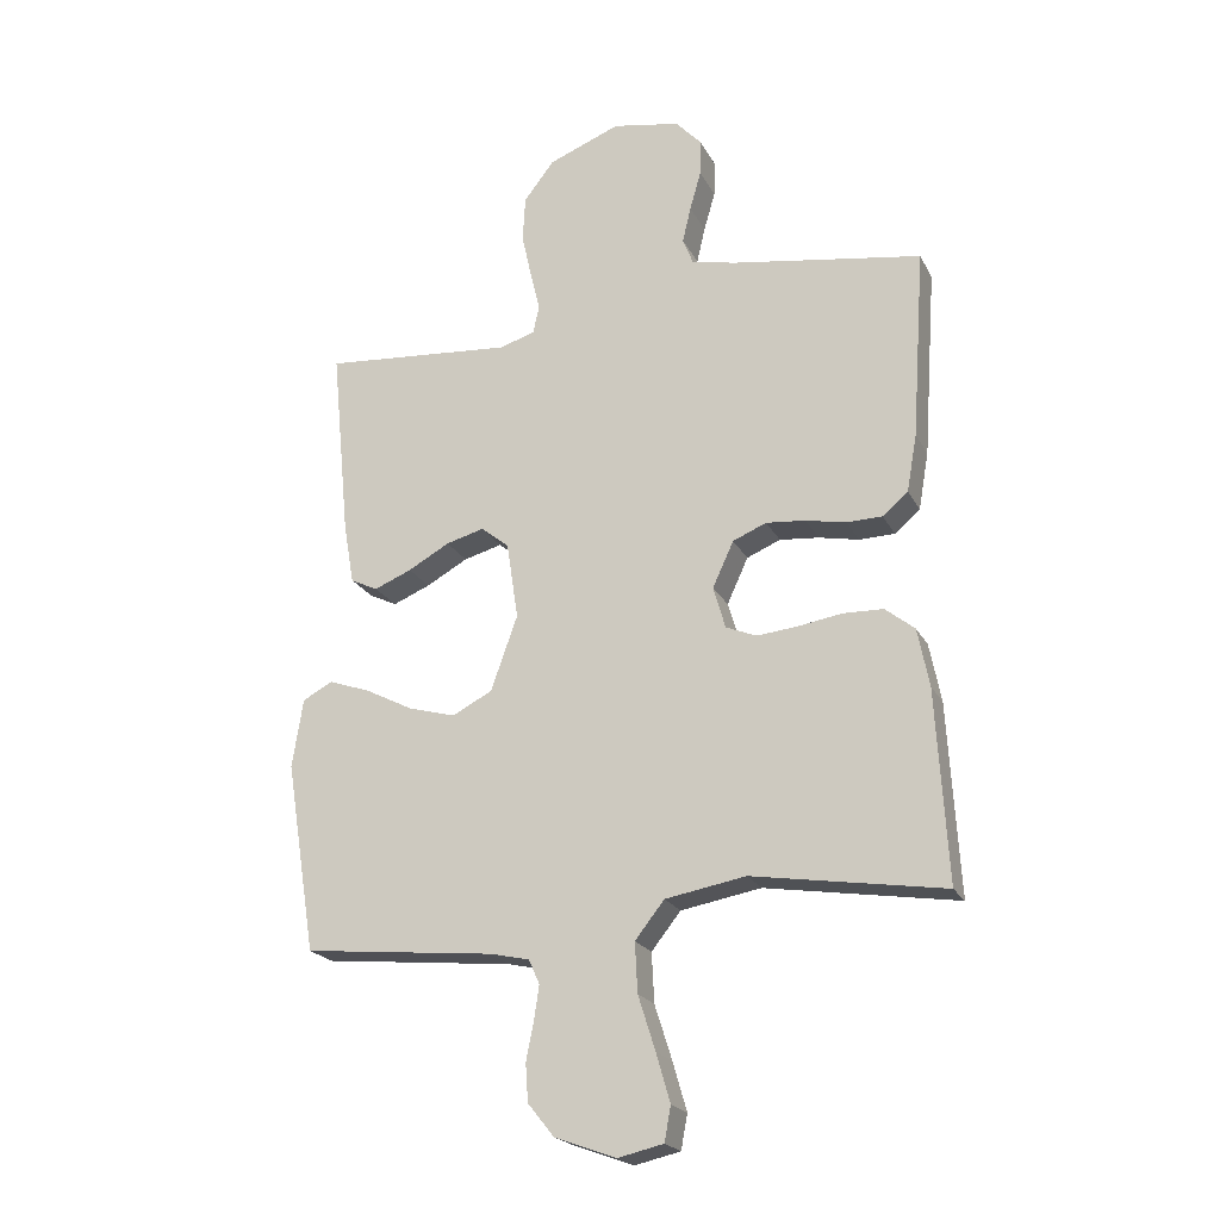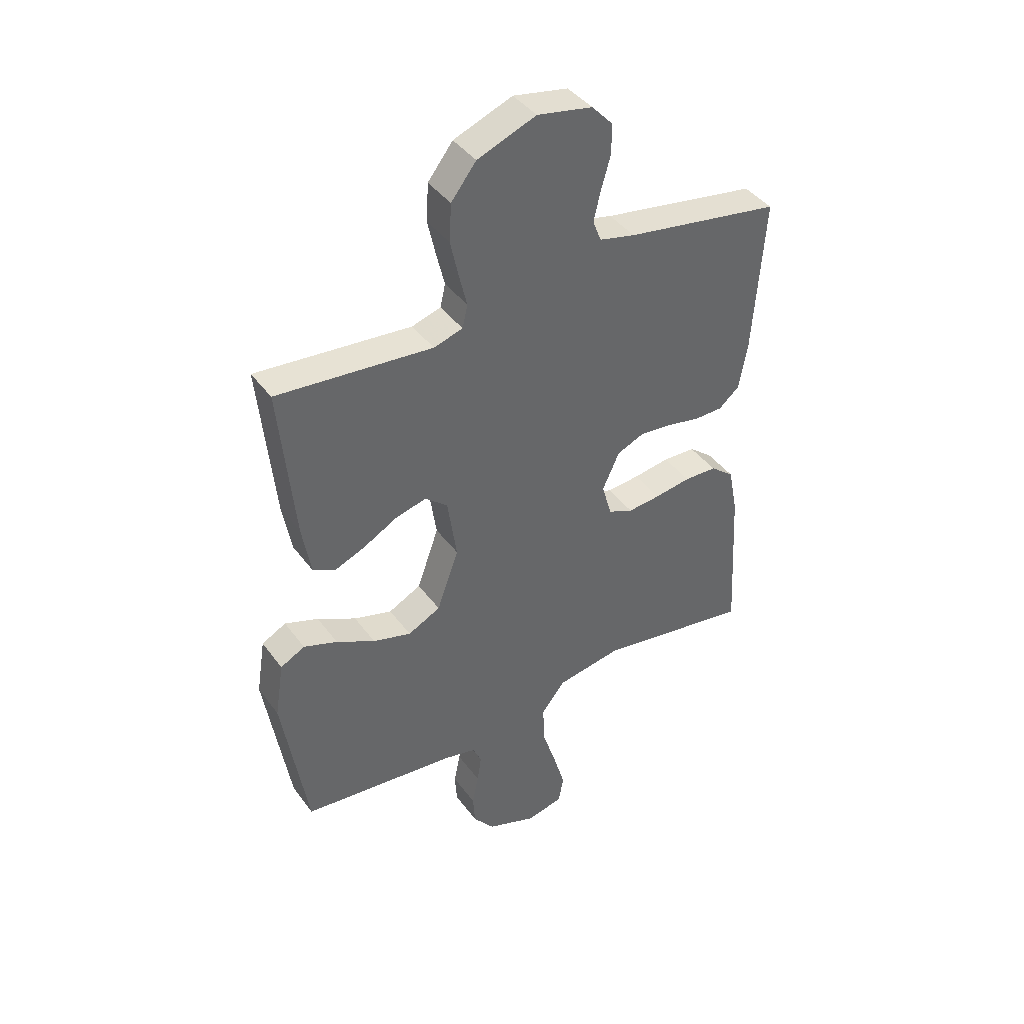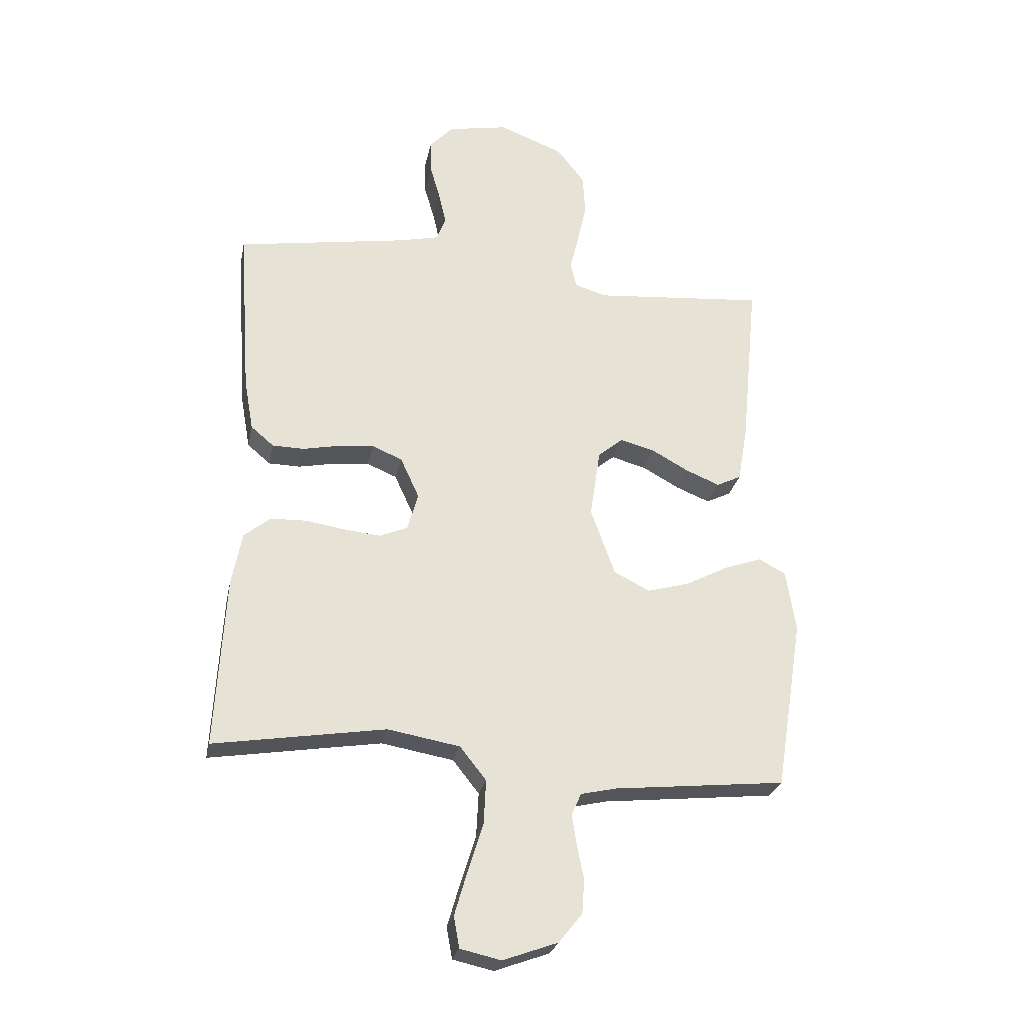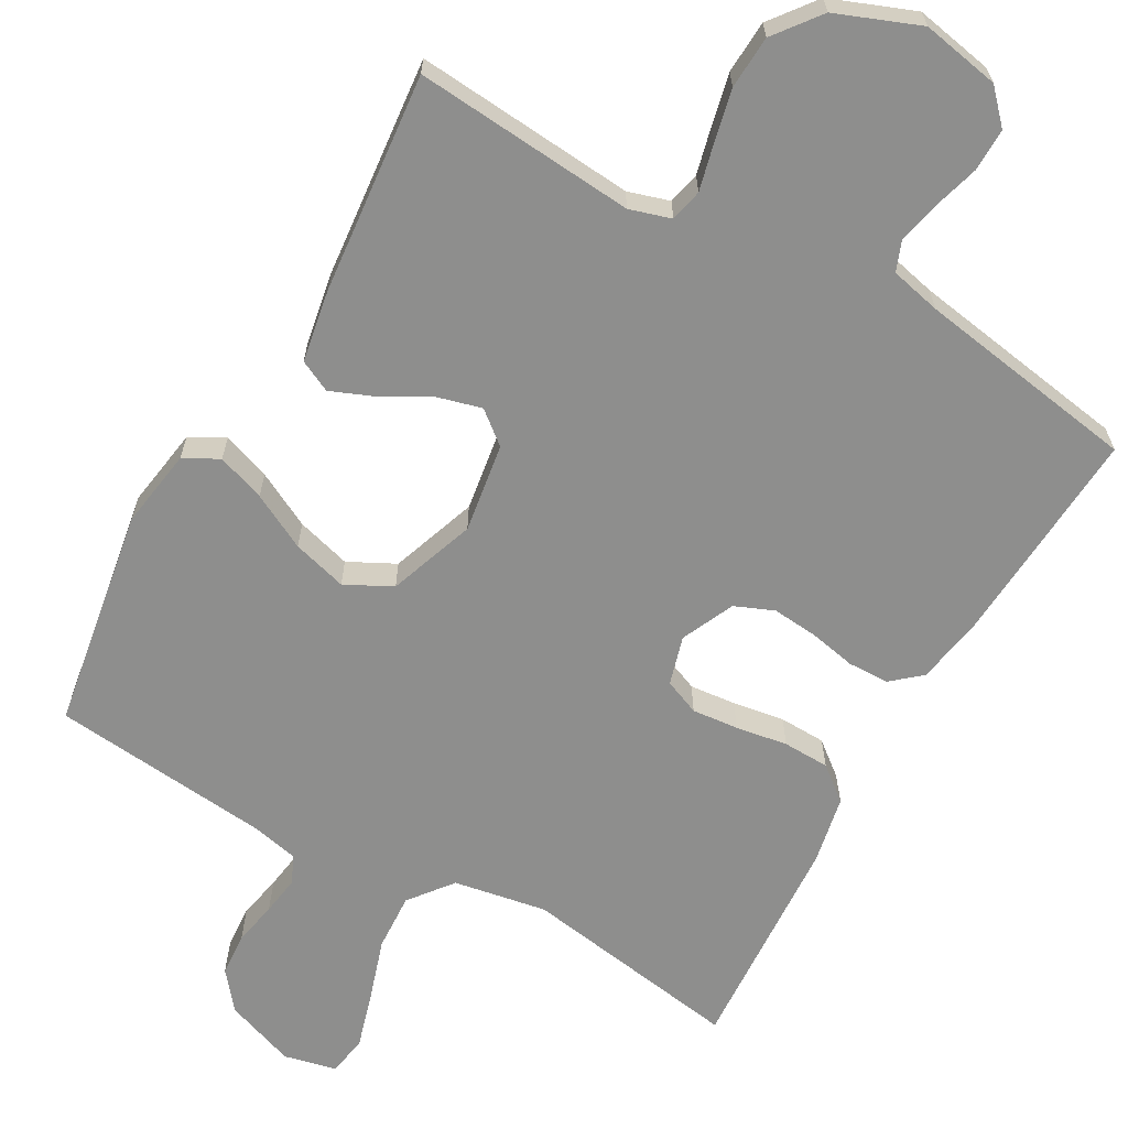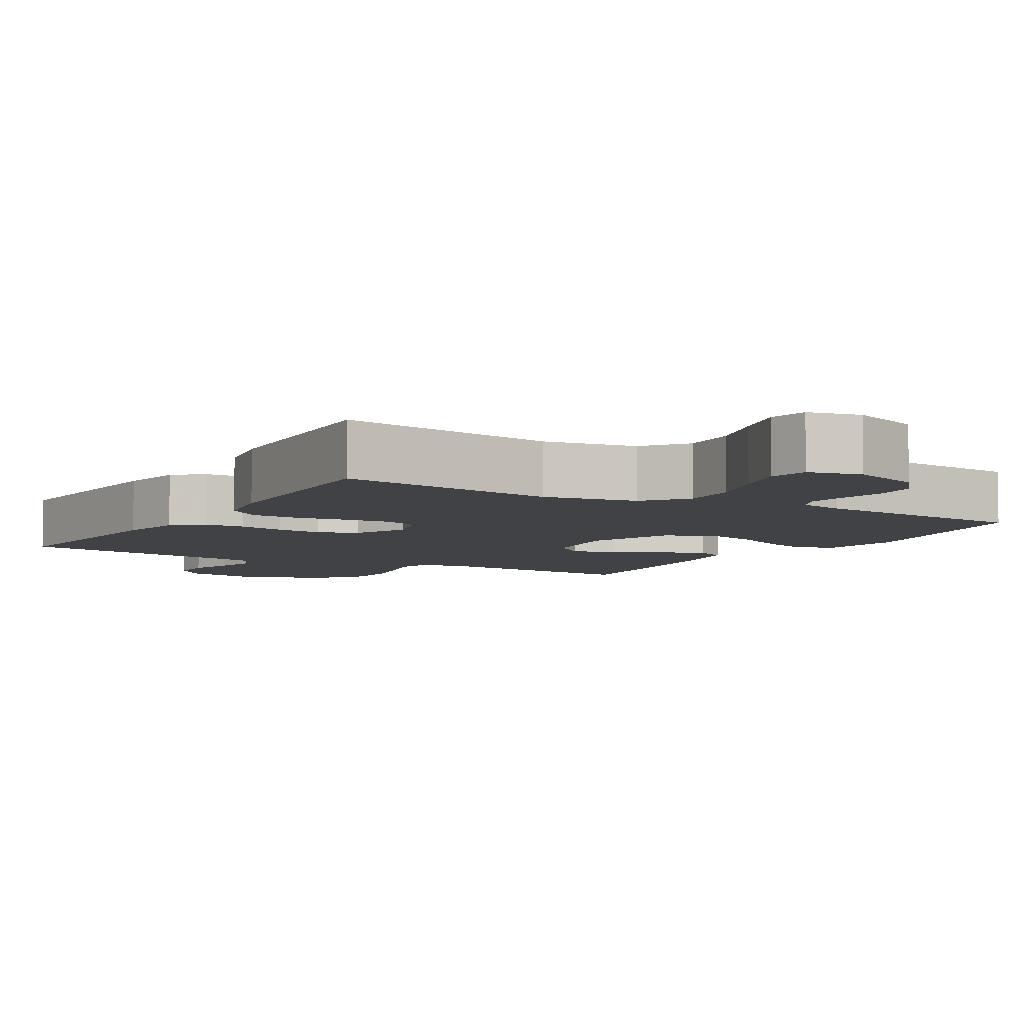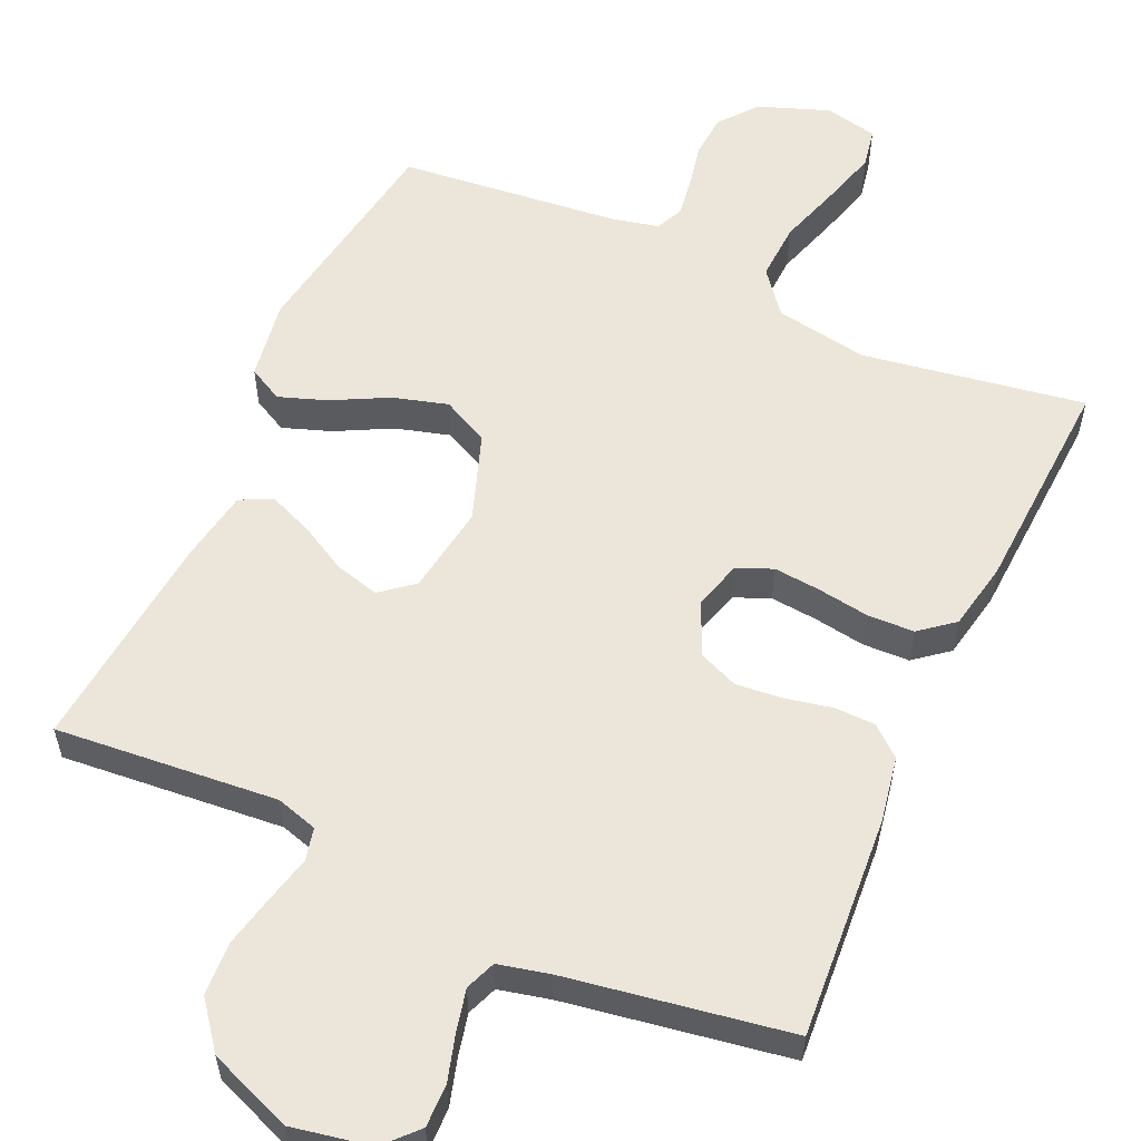
<metadata>
{"format":"obj","ext":"obj","renderer":"f3d","projection":"perspective","resolution":1024,"background":"white","views":[{"elev":-21.5,"azim":21.1,"up":"+Z"},{"elev":41.4,"azim":-33.0,"up":"+Z"},{"elev":-26.7,"azim":168.7,"up":"+Z"},{"elev":-64.9,"azim":-29.3,"up":"+Y"},{"elev":-6.1,"azim":149.4,"up":"+Y"},{"elev":56.8,"azim":24.3,"up":"+Y"}]}
</metadata>
<code>
v 0.5 0.07 -0.5
v 0.2 0.07 -0.452
v 0.074 0.07 -0.474
v 0.028 0.07 -0.532
v 0.032 0.07 -0.61
v 0.059 0.07 -0.695
v 0.081 0.07 -0.771
v 0.071 0.07 -0.825
v 0 0.07 -0.841
v -0.096 0.07 -0.806
v -0.137 0.07 -0.755
v -0.141 0.07 -0.696
v -0.129 0.07 -0.636
v -0.121 0.07 -0.583
v -0.138 0.07 -0.545
v -0.2 0.07 -0.531
v -0.5 0.07 -0.5
v -0.548 0.07 -0.2
v -0.531 0.07 -0.092
v -0.484 0.07 -0.067
v -0.419 0.07 -0.09
v -0.344 0.07 -0.129
v -0.27 0.07 -0.15
v -0.207 0.07 -0.118
v -0.165 0.07 0
v -0.183 0.07 0.121
v -0.227 0.07 0.157
v -0.287 0.07 0.141
v -0.352 0.07 0.105
v -0.411 0.07 0.081
v -0.454 0.07 0.102
v -0.471 0.07 0.2
v -0.5 0.07 0.5
v -0.2 0.07 0.474
v -0.144 0.07 0.491
v -0.134 0.07 0.535
v -0.149 0.07 0.597
v -0.165 0.07 0.669
v -0.161 0.07 0.741
v -0.113 0.07 0.803
v 0 0.07 0.847
v 0.106 0.07 0.827
v 0.147 0.07 0.783
v 0.146 0.07 0.725
v 0.128 0.07 0.663
v 0.115 0.07 0.606
v 0.131 0.07 0.565
v 0.2 0.07 0.549
v 0.5 0.07 0.5
v 0.479 0.07 0.2
v 0.463 0.07 0.11
v 0.423 0.07 0.076
v 0.367 0.07 0.075
v 0.304 0.07 0.088
v 0.242 0.07 0.094
v 0.189 0.07 0.072
v 0.156 0.07 0
v 0.175 0.07 -0.066
v 0.223 0.07 -0.086
v 0.286 0.07 -0.08
v 0.356 0.07 -0.069
v 0.419 0.07 -0.071
v 0.465 0.07 -0.108
v 0.483 0.07 -0.2
v 0.5 0 -0.5
v 0.2 0 -0.452
v 0.074 0 -0.474
v 0.028 0 -0.532
v 0.032 0 -0.61
v 0.059 0 -0.695
v 0.081 0 -0.771
v 0.071 0 -0.825
v 0 0 -0.841
v -0.096 0 -0.806
v -0.137 0 -0.755
v -0.141 0 -0.696
v -0.129 0 -0.636
v -0.121 0 -0.583
v -0.138 0 -0.545
v -0.2 0 -0.531
v -0.5 0 -0.5
v -0.548 0 -0.2
v -0.531 0 -0.092
v -0.484 0 -0.067
v -0.419 0 -0.09
v -0.344 0 -0.129
v -0.27 0 -0.15
v -0.207 0 -0.118
v -0.165 0 0
v -0.183 0 0.121
v -0.227 0 0.157
v -0.287 0 0.141
v -0.352 0 0.105
v -0.411 0 0.081
v -0.454 0 0.102
v -0.471 0 0.2
v -0.5 0 0.5
v -0.2 0 0.474
v -0.144 0 0.491
v -0.134 0 0.535
v -0.149 0 0.597
v -0.165 0 0.669
v -0.161 0 0.741
v -0.113 0 0.803
v 0 0 0.847
v 0.106 0 0.827
v 0.147 0 0.783
v 0.146 0 0.725
v 0.128 0 0.663
v 0.115 0 0.606
v 0.131 0 0.565
v 0.2 0 0.549
v 0.5 0 0.5
v 0.479 0 0.2
v 0.463 0 0.11
v 0.423 0 0.076
v 0.367 0 0.075
v 0.304 0 0.088
v 0.242 0 0.094
v 0.189 0 0.072
v 0.156 0 0
v 0.175 0 -0.066
v 0.223 0 -0.086
v 0.286 0 -0.08
v 0.356 0 -0.069
v 0.419 0 -0.071
v 0.465 0 -0.108
v 0.483 0 -0.2
f 64 1 2
f 63 64 2
f 62 63 2
f 61 62 2
f 60 61 2
f 59 60 2 3
f 58 59 3 4
f 57 58 4
f 52 53 54
f 51 52 54
f 50 51 54
f 49 50 54
f 48 49 54
f 47 48 54 55
f 46 47 55 56
f 43 44 45
f 42 43 45
f 41 42 45
f 40 41 45
f 39 40 45
f 38 39 45
f 37 38 45
f 36 37 45
f 35 36 45 46
f 32 33 34
f 31 32 34
f 30 31 34
f 29 30 34
f 28 29 34
f 27 28 34 35
f 46 56 57
f 35 46 57
f 27 35 57
f 26 27 57
f 20 21 22
f 19 20 22
f 18 19 22
f 17 18 22
f 16 17 22
f 15 16 22 23
f 14 15 23 24
f 11 12 13
f 10 11 13
f 9 10 13
f 8 9 13
f 7 8 13
f 6 7 13
f 5 6 13
f 4 5 13 14
f 25 26 57 4
f 4 14 24 25
f 66 65 128
f 66 128 127
f 66 127 126
f 66 126 125
f 66 125 124
f 67 66 124 123
f 68 67 123 122
f 68 122 121
f 118 117 116
f 118 116 115
f 118 115 114
f 118 114 113
f 118 113 112
f 119 118 112 111
f 120 119 111 110
f 109 108 107
f 109 107 106
f 109 106 105
f 109 105 104
f 109 104 103
f 109 103 102
f 109 102 101
f 109 101 100
f 110 109 100 99
f 98 97 96
f 98 96 95
f 98 95 94
f 98 94 93
f 98 93 92
f 99 98 92 91
f 121 120 110
f 121 110 99
f 121 99 91
f 121 91 90
f 86 85 84
f 86 84 83
f 86 83 82
f 86 82 81
f 86 81 80
f 87 86 80 79
f 88 87 79 78
f 77 76 75
f 77 75 74
f 77 74 73
f 77 73 72
f 77 72 71
f 77 71 70
f 77 70 69
f 78 77 69 68
f 68 121 90 89
f 89 88 78 68
f 1 65 66 2
f 2 66 67 3
f 3 67 68 4
f 4 68 69 5
f 5 69 70 6
f 6 70 71 7
f 7 71 72 8
f 8 72 73 9
f 9 73 74 10
f 10 74 75 11
f 11 75 76 12
f 12 76 77 13
f 13 77 78 14
f 14 78 79 15
f 15 79 80 16
f 16 80 81 17
f 17 81 82 18
f 18 82 83 19
f 19 83 84 20
f 20 84 85 21
f 21 85 86 22
f 22 86 87 23
f 23 87 88 24
f 24 88 89 25
f 25 89 90 26
f 26 90 91 27
f 27 91 92 28
f 28 92 93 29
f 29 93 94 30
f 30 94 95 31
f 31 95 96 32
f 32 96 97 33
f 33 97 98 34
f 34 98 99 35
f 35 99 100 36
f 36 100 101 37
f 37 101 102 38
f 38 102 103 39
f 39 103 104 40
f 40 104 105 41
f 41 105 106 42
f 42 106 107 43
f 43 107 108 44
f 44 108 109 45
f 45 109 110 46
f 46 110 111 47
f 47 111 112 48
f 48 112 113 49
f 49 113 114 50
f 50 114 115 51
f 51 115 116 52
f 52 116 117 53
f 53 117 118 54
f 54 118 119 55
f 55 119 120 56
f 56 120 121 57
f 57 121 122 58
f 58 122 123 59
f 59 123 124 60
f 60 124 125 61
f 61 125 126 62
f 62 126 127 63
f 63 127 128 64
f 64 128 65 1

</code>
